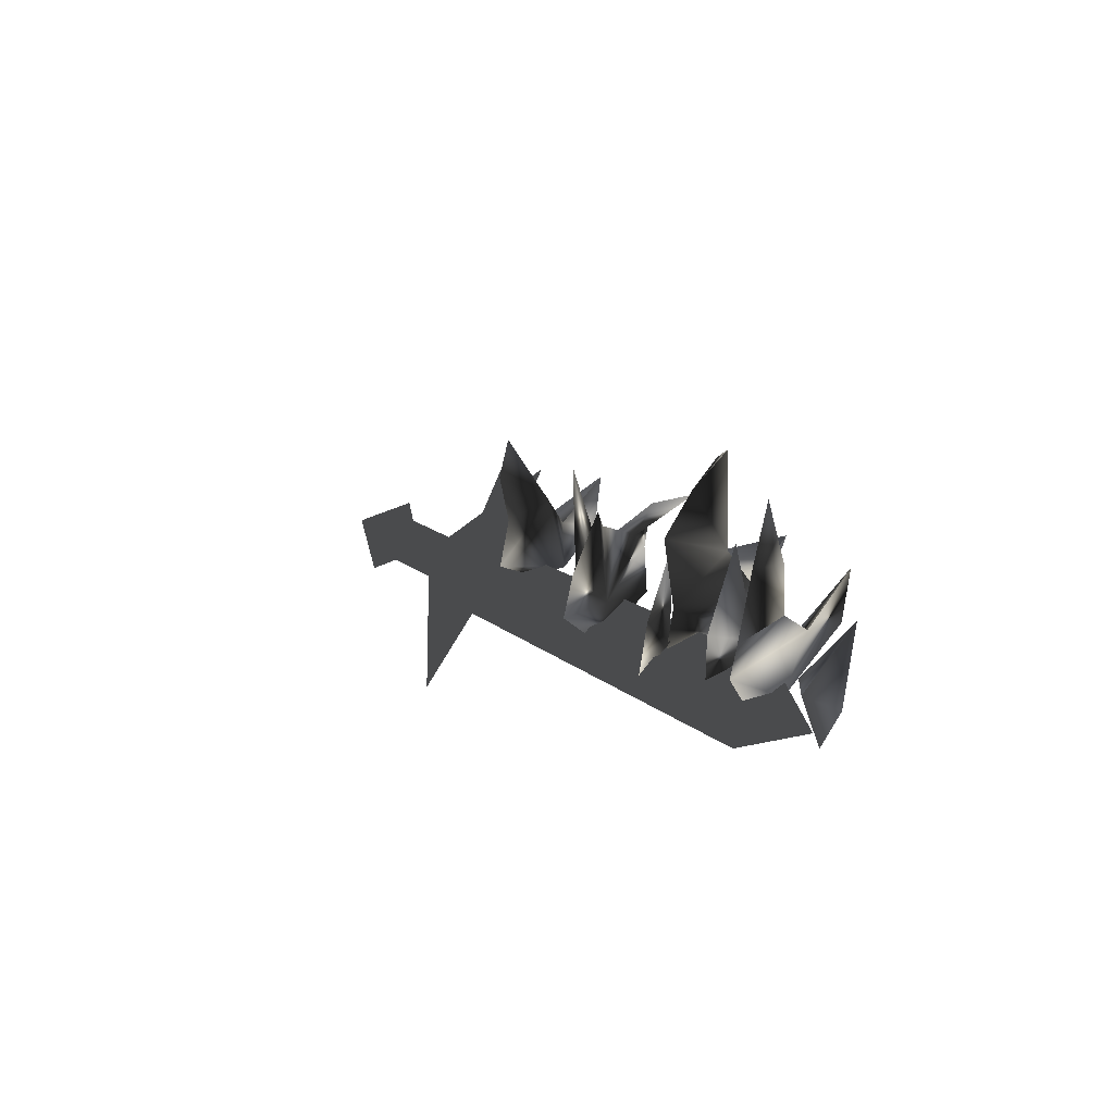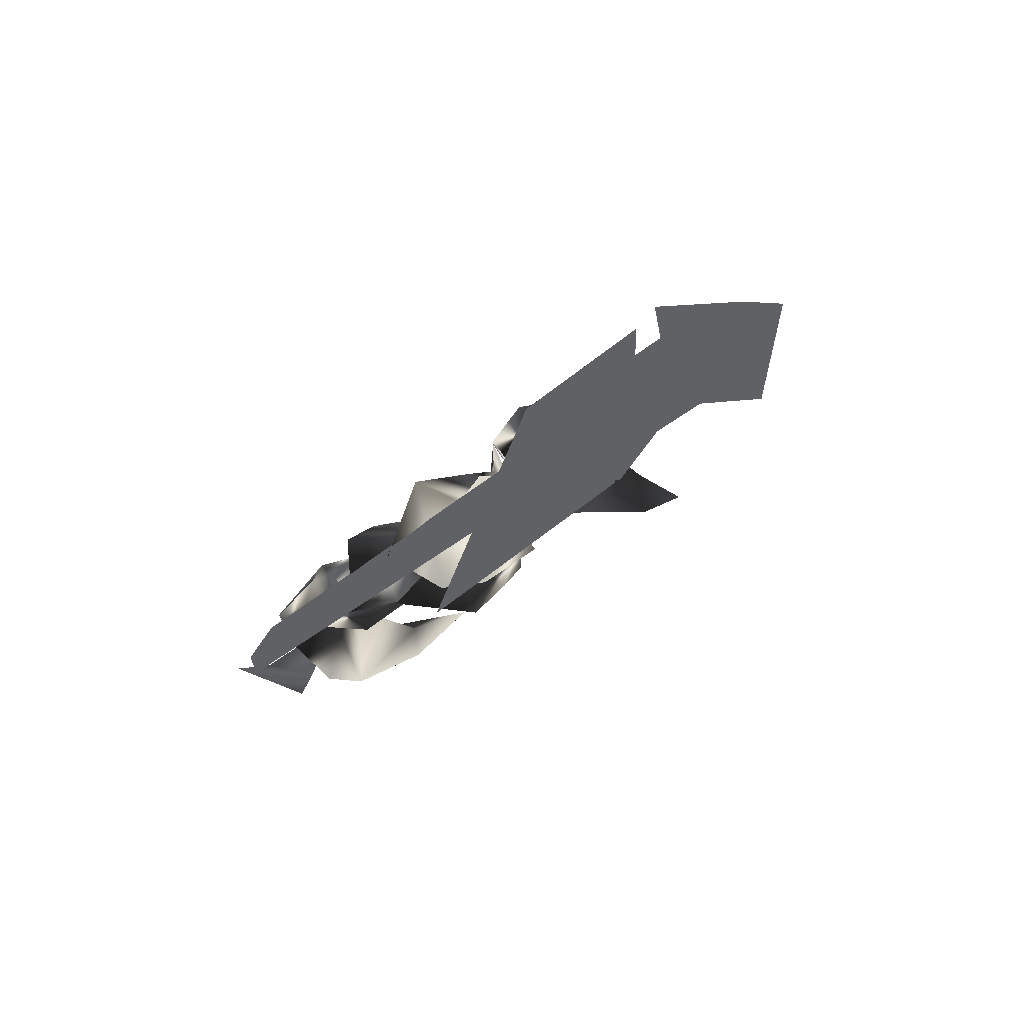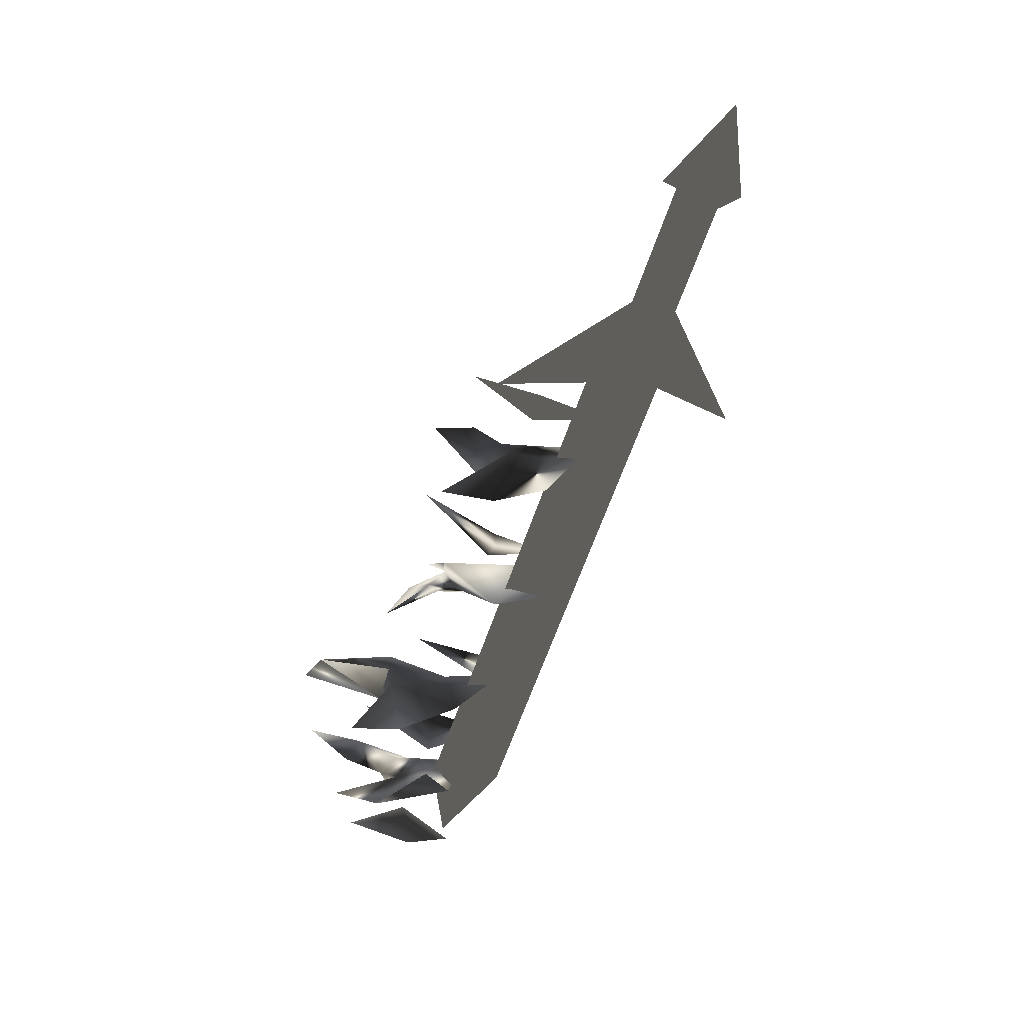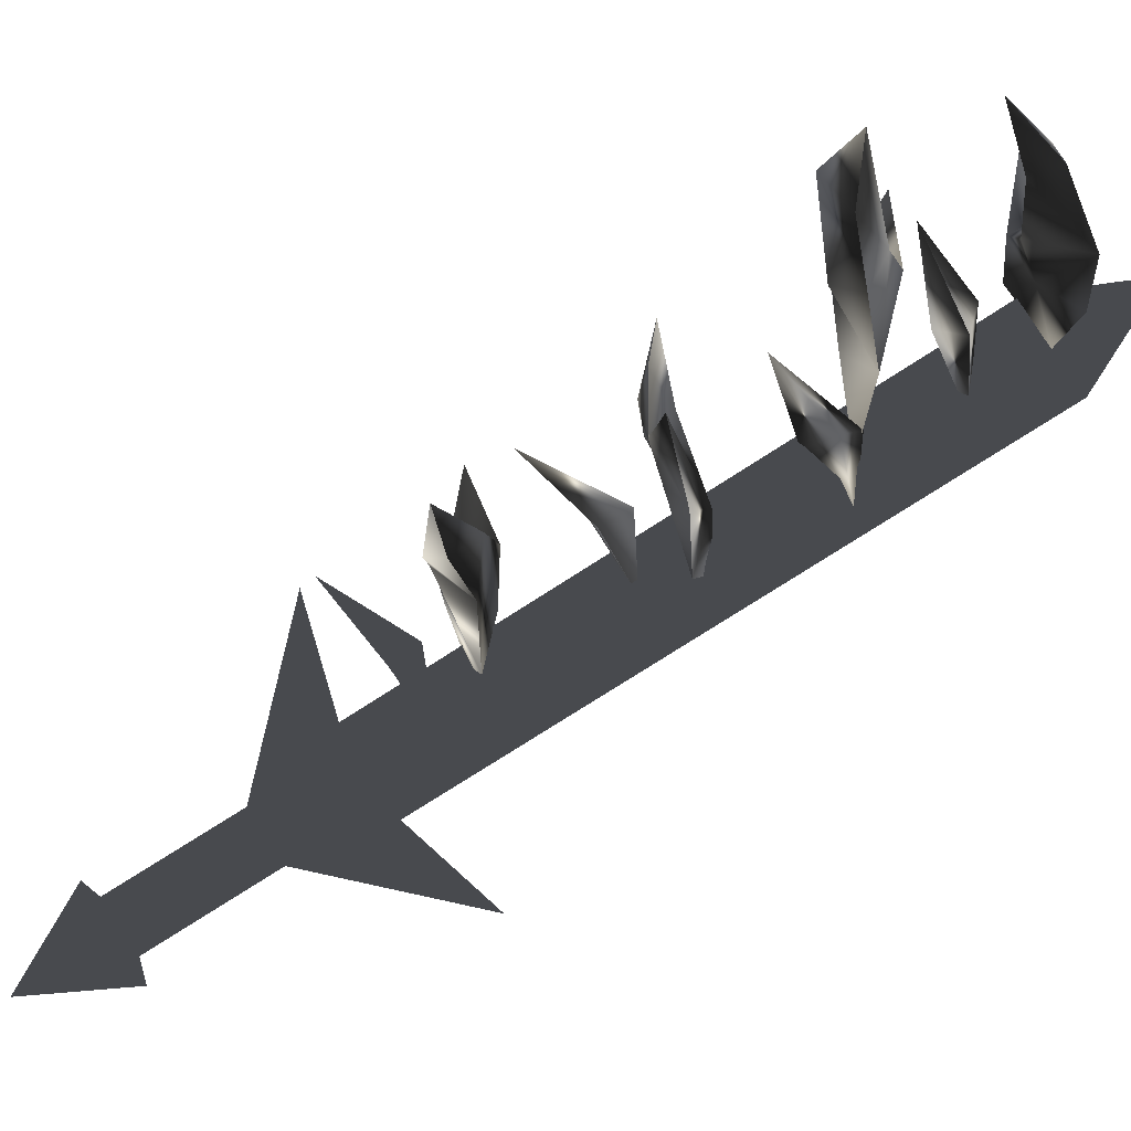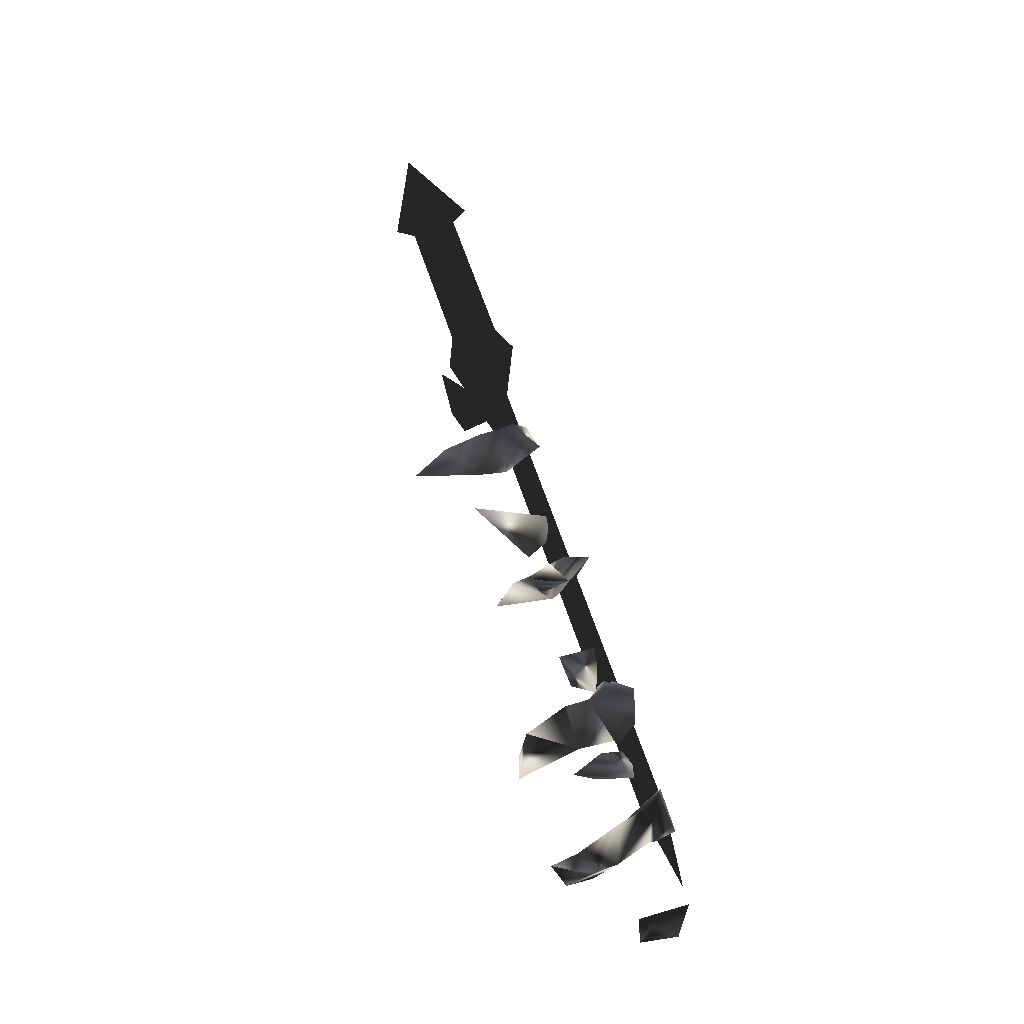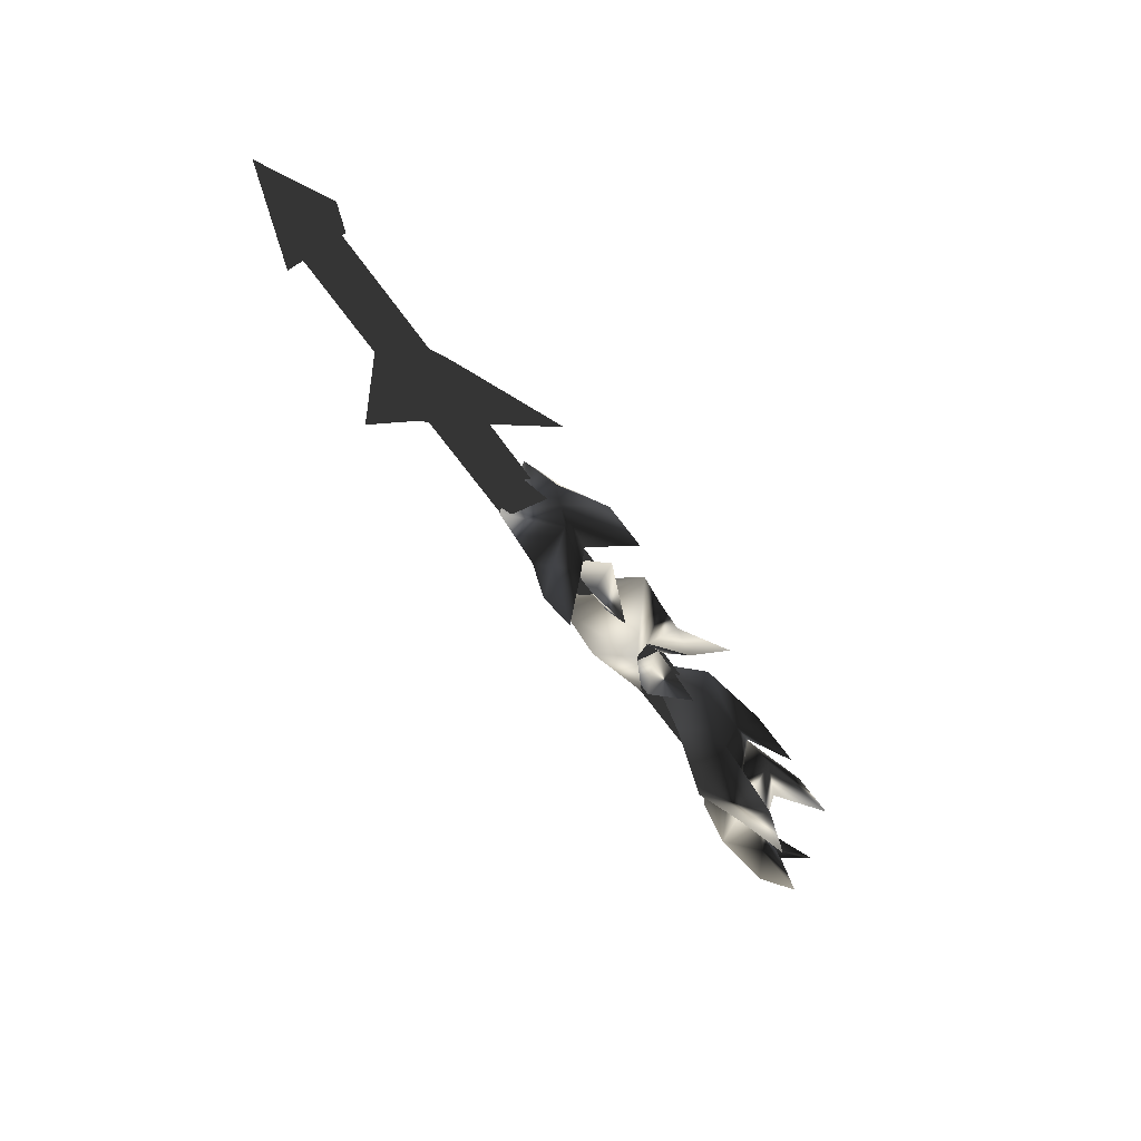
<metadata>
{"format":"obj","ext":"obj","renderer":"f3d","projection":"perspective","resolution":1024,"background":"white","views":[{"elev":-67.5,"azim":-56.8,"up":"+Y"},{"elev":-47.8,"azim":161.9,"up":"+Z"},{"elev":55.3,"azim":55.6,"up":"+Y"},{"elev":-13.1,"azim":-62.4,"up":"+Z"},{"elev":-1.5,"azim":-23.4,"up":"+Y"},{"elev":39.7,"azim":-80.2,"up":"+Y"}]}
</metadata>
<code>
o Models/weapon_k/frames/weapon_k_stand_24
v -2.947 -21.96 3.124
v -2.236 -21.71 2.817
v -1.864 -22.69 4.66
v -4.131 -23.68 2.356
v -4.029 -23.8 4.045
v -2.541 -22.94 0.897
v -5.755 -23.8 3.047
v -6.803 -23.92 4.122
v -3.86 -22.2 3.431
v -5.247 -22.82 3.277
v -1.052 -21.71 1.511
v -1.086 -22.57 2.817
v -2.981 -23.68 3.969
v -3.488 -22.94 5.965
v -0.6127 -26.25 2.894
v -2.338 -26.99 4.66
v -1.628 -25.39 4.736
v -2.541 -26.13 4.199
v -5.044 -25.15 5.735
v -3.556 -27.97 5.965
v -0.2744 -26.99 5.735
v -3.048 -27.72 6.272
v -3.285 -27.84 7.808
v -2.609 -27.23 7.271
v -2.778 -28.33 6.81
v -1.763 -26.99 6.579
v -1.289 -28.58 4.66
v -1.425 -28.09 2.97
v 0.1992 -27.84 3.431
v -2.845 -28.7 4.276
v -4.368 -28.82 6.272
v -2.778 -27.84 9.19
v 0.5374 -31.52 4.66
v -0.3083 -32.14 6.426
v -0.1391 -30.42 6.196
v -1.222 -31.89 6.119
v -2.575 -30.66 7.962
v -0.6127 -32.99 10.27
v -2.169 -32.14 9.574
v 0.4021 -31.89 8.192
v -2.71 -33.85 9.958
v -1.222 -33.61 9.958
v -1.695 -33.12 7.347
v -5.856 -34.59 11.8
v -5.112 -33.97 10.11
v -5.315 -33.12 11.19
v -4.165 -33.85 8.499
v -2.947 -32.38 9.267
v -0.8495 -31.77 8.269
v 0.2668 -31.64 5.888
v -2.067 -33.61 11.72
v 0.9434 -34.34 6.81
v -1.154 -35.2 8.115
v -0.1391 -35.08 9.267
v -1.086 -34.22 8.422
v -3.15 -34.71 10.42
v -0.1053 -35.81 10.8
v 0.6051 -35.45 9.881
v 0.06384 -36.67 12.03
v -1.628 -37.9 10.88
v -0.5112 -37.16 11.11
v -0.7142 -37.9 8.422
v -3.691 -38.51 10.96
v -3.082 -38.02 11.72
v -1.898 -38.63 9.344
v -1.222 -36.55 10.27
v -3.251 -37.41 10.96
v 0.7404 -36.55 8.115
v -0.6465 -36.67 9.344
v 1.315 -36.55 9.267
v -1.391 -36.79 13.18
v -4.909 -37.53 12.34
v 1.823 -39.74 9.805
v -0.5112 -40.84 10.42
v 0.6727 -40.59 11.11
v -0.6127 -39.98 10.5
v -1.154 -39.74 12.8
v -1.661 -21.22 -0.4085
v -3.759 -21.96 1.588
v -2.947 -20.61 1.358
v -4.063 -21.22 0.9737
v -5.349 -19.87 3.124
v 0.5374 -35.94 9.498
v 0.7404 -36.55 8.192
v -2.27 -18.04 -1.944
v -2.473 -17.3 -0.6389
v -1.289 -18.4 -3.019
v -1.492 -17.79 -1.714
v 1.755 -37.04 7.117
v 1.586 -39.12 9.805
v 1.552 -36.3 8.422
v -2.575 -18.77 -1.791
v -1.391 -18.77 -2.251
v -2.473 -12.15 -5.861
v -3.691 -12.03 -5.4
v -2.067 -11.54 -4.862
v -3.251 -11.42 -4.402
v -0.951 -18.16 -1.253
v -2.169 -18.16 -0.7924
v -2.27 -15.71 -3.019
v 0.4359 -21.96 -4.555
v -0.5451 -18.16 -1.023
v -3.048 -19.02 -1.868
v -3.522 -18.28 3.354
v -2.101 -13.01 -6.168
v -1.357 -11.91 -4.402
v -3.217 -9.576 -6.398
v -4.131 -12.89 -5.323
v -3.387 -11.78 -3.557
f 1 2 3
f 4 5 6
f 5 7 8
f 4 9 10
f 4 6 9
f 11 6 12
f 11 12 2
f 12 3 2
f 3 12 13
f 13 1 14
f 11 2 6
f 4 10 7
f 4 7 5
f 13 14 3
f 3 14 1
f 2 1 6
f 1 13 5
f 1 9 6
f 10 5 8
f 9 5 10
f 5 9 1
f 7 10 8
f 13 12 5
f 6 5 12
f 15 16 17
f 15 18 16
f 18 15 17
f 19 18 17
f 19 17 16
f 19 16 18
f 20 21 22
f 23 22 24
f 25 26 27
f 28 29 21
f 27 29 28
f 27 28 30
f 30 28 20
f 31 20 27
f 21 29 27
f 24 26 25
f 22 26 24
f 30 20 31
f 27 30 31
f 22 27 20
f 23 25 22
f 25 27 22
f 32 25 23
f 24 25 32
f 23 24 32
f 21 27 26
f 26 22 21
f 21 20 28
f 33 34 35
f 33 36 34
f 36 33 35
f 37 36 35
f 37 35 34
f 37 34 36
f 38 39 40
f 41 42 43
f 44 41 45
f 46 47 48
f 49 50 40
f 48 47 43
f 40 50 43
f 42 38 40
f 51 42 39
f 49 40 39
f 43 50 49
f 45 47 46
f 41 47 45
f 38 42 51
f 39 38 51
f 43 49 39
f 41 39 42
f 43 39 48
f 44 46 41
f 46 48 41
f 39 41 48
f 44 45 46
f 43 47 41
f 40 43 42
f 52 53 54
f 52 55 53
f 55 52 54
f 56 55 54
f 56 54 53
f 56 53 55
f 57 58 59
f 60 61 62
f 60 63 64
f 65 66 67
f 68 58 69
f 68 62 70
f 68 70 58
f 70 59 58
f 61 59 70
f 61 57 71
f 58 57 69
f 68 69 62
f 65 67 63
f 65 63 60
f 61 71 59
f 59 71 57
f 66 65 69
f 57 61 60
f 69 57 66
f 67 60 64
f 66 60 67
f 60 66 57
f 67 64 72
f 67 72 63
f 63 72 64
f 62 65 60
f 70 62 61
f 69 65 62
f 73 74 75
f 73 76 74
f 76 73 75
f 77 76 75
f 77 75 74
f 77 74 76
f 78 79 80
f 78 81 79
f 81 78 80
f 82 81 80
f 82 80 79
f 82 79 81
f 83 84 85
f 86 83 85
f 85 87 88
f 86 85 88
f 85 84 89
f 87 85 89
f 90 89 84
f 88 87 89
f 91 88 89
f 88 91 83
f 86 88 83
f 91 89 90
f 83 91 90
f 84 83 90
f 92 93 94
f 95 92 94
f 94 96 97
f 95 94 97
f 94 93 98
f 96 94 98
f 92 99 98
f 93 92 98
f 97 96 98
f 99 97 98
f 97 99 92
f 95 97 92
f 100 101 102
f 100 103 101
f 102 101 103
f 104 102 103
f 100 102 104
f 103 100 104
f 105 106 107
f 108 105 107
f 107 106 109
f 109 108 107
f 108 106 105
f 109 106 108

</code>
